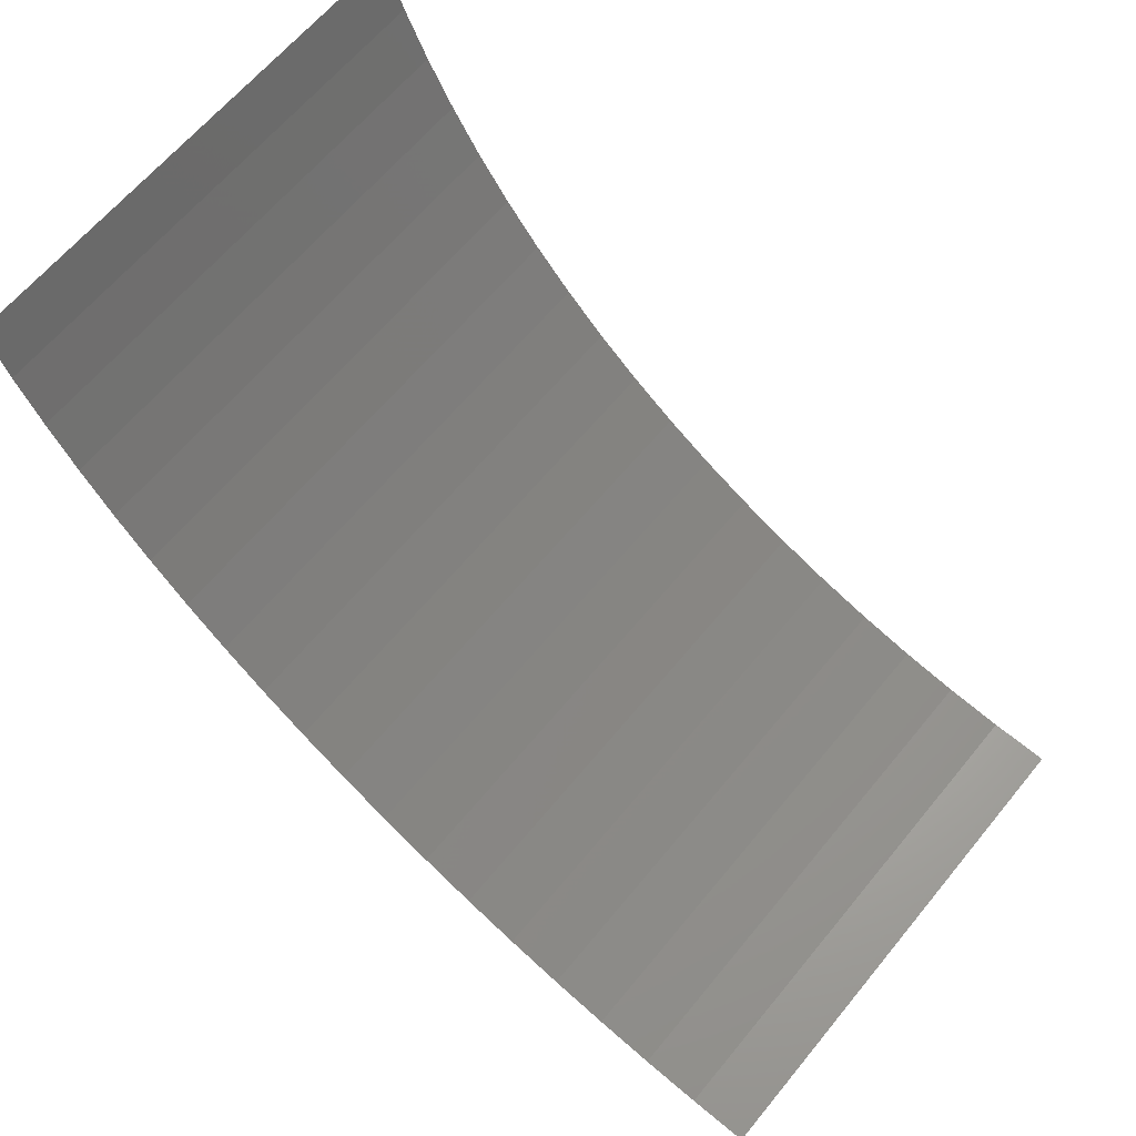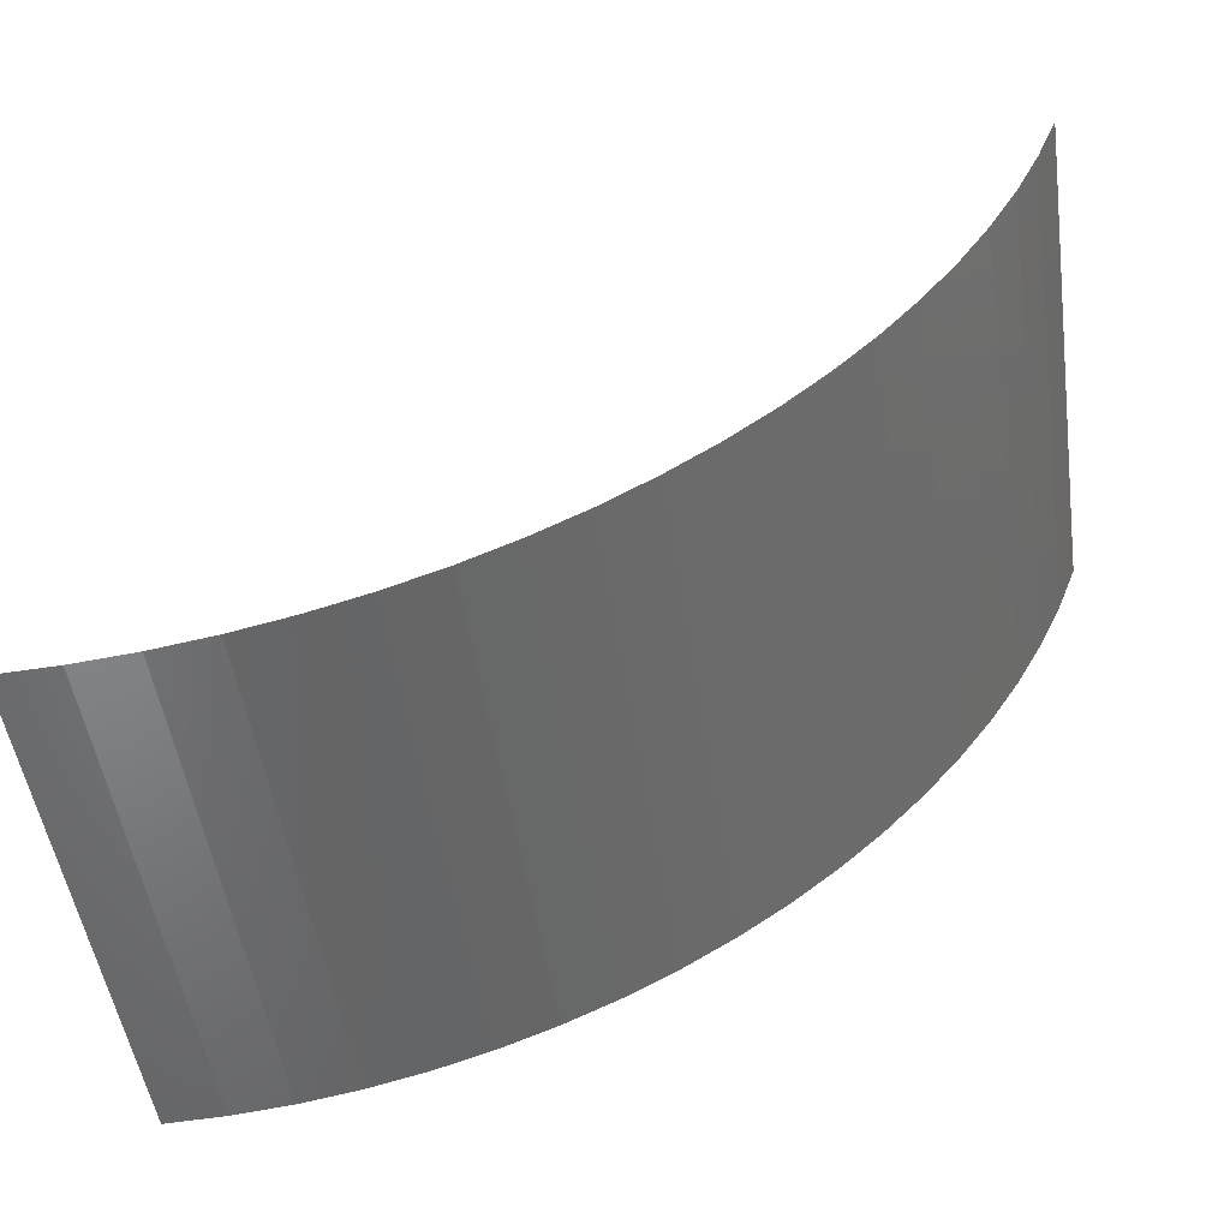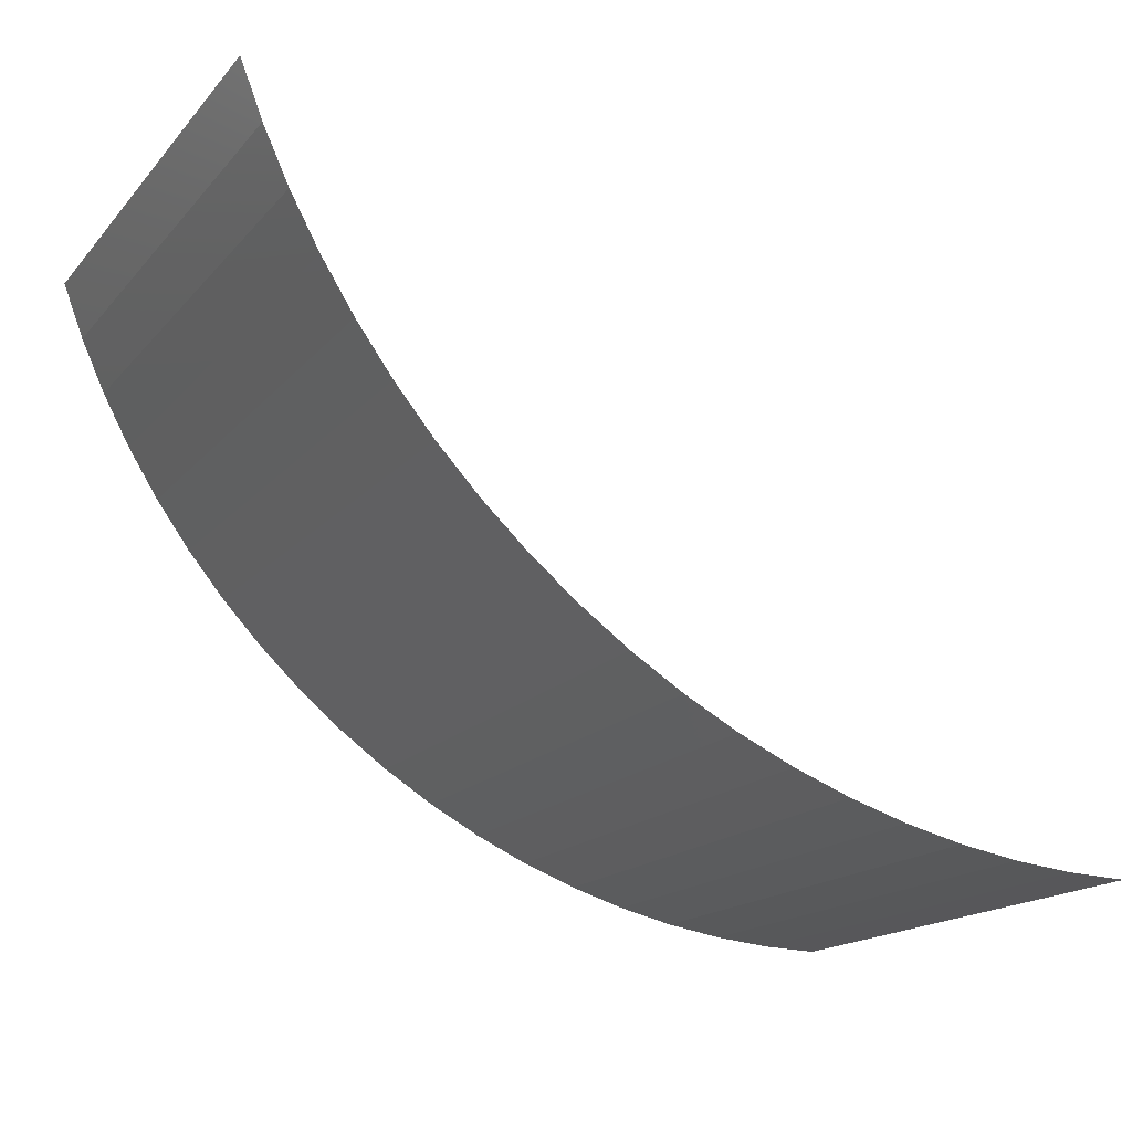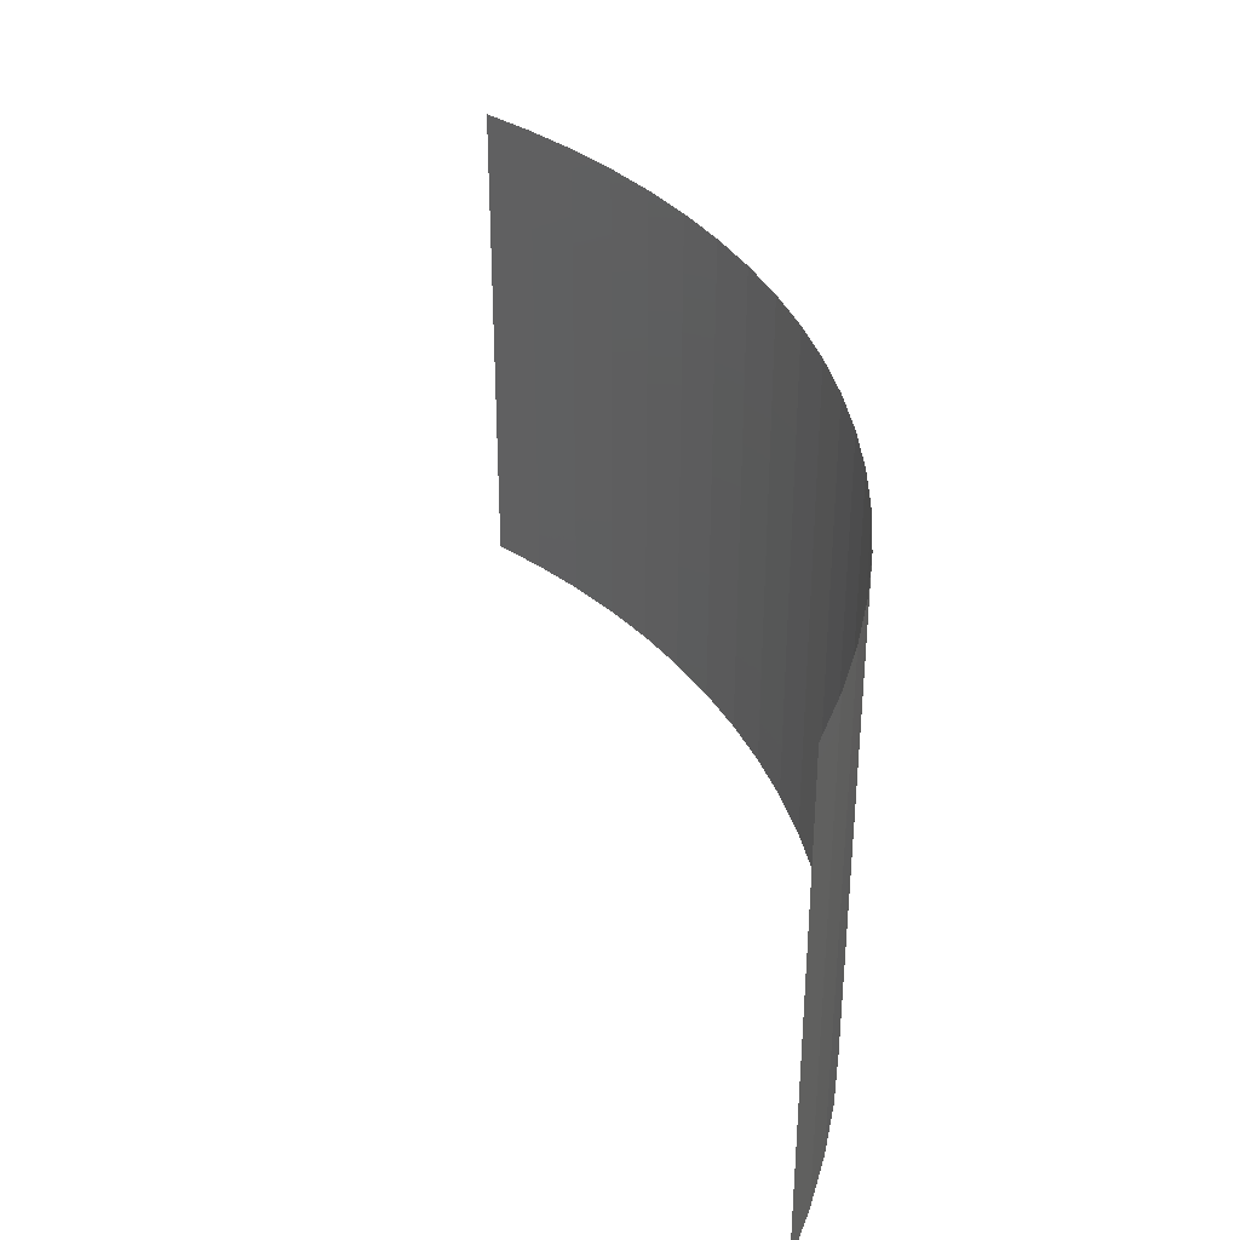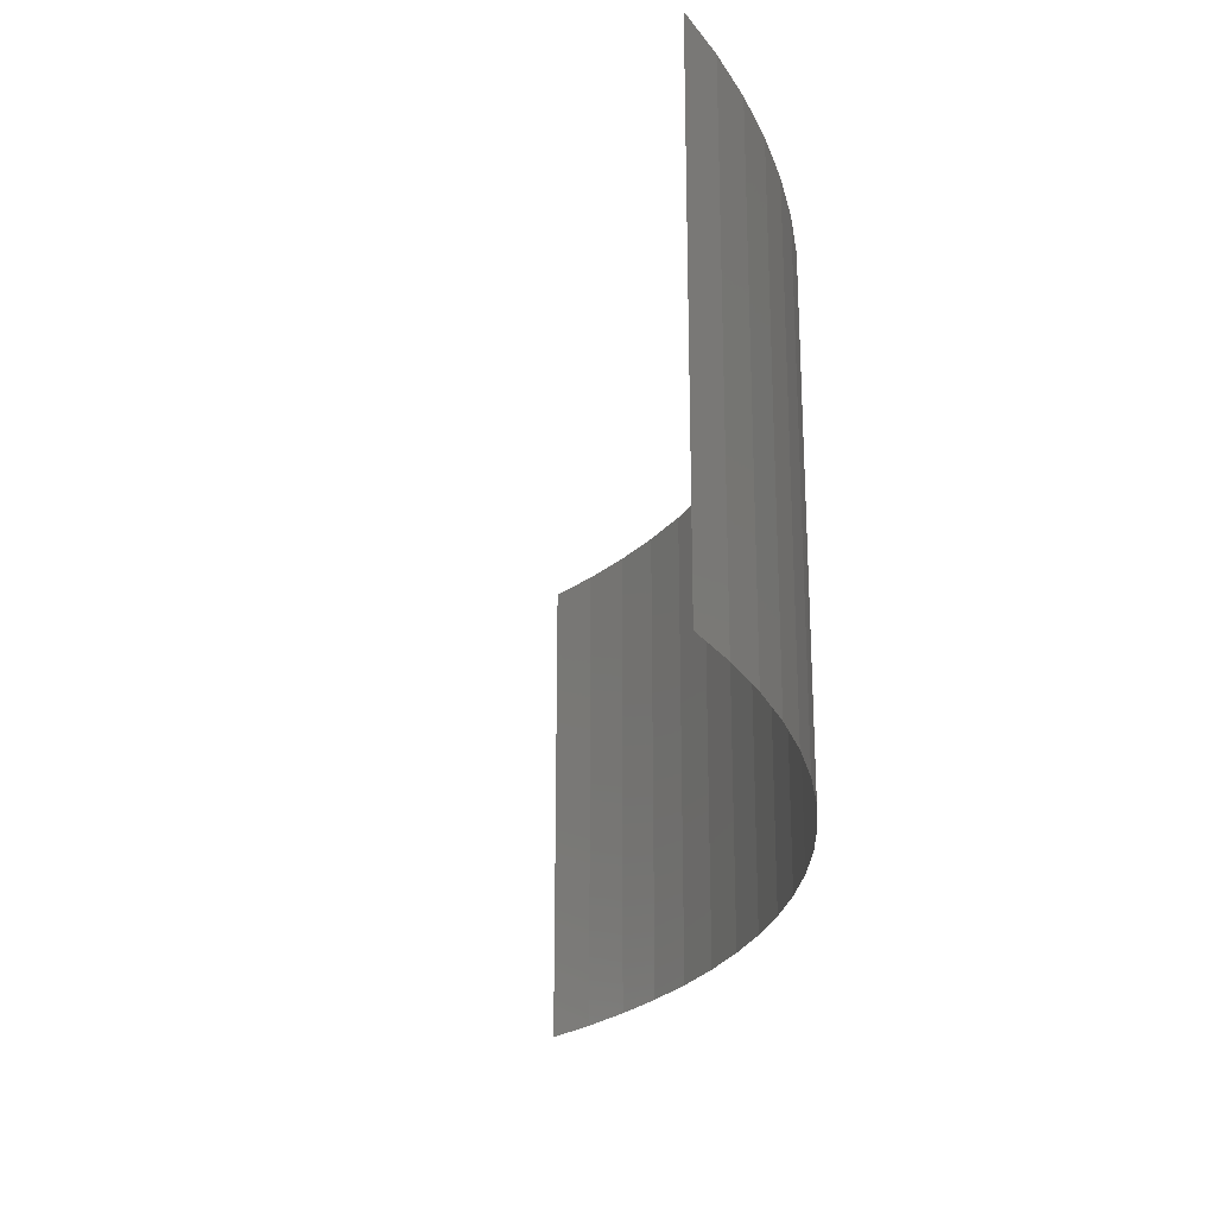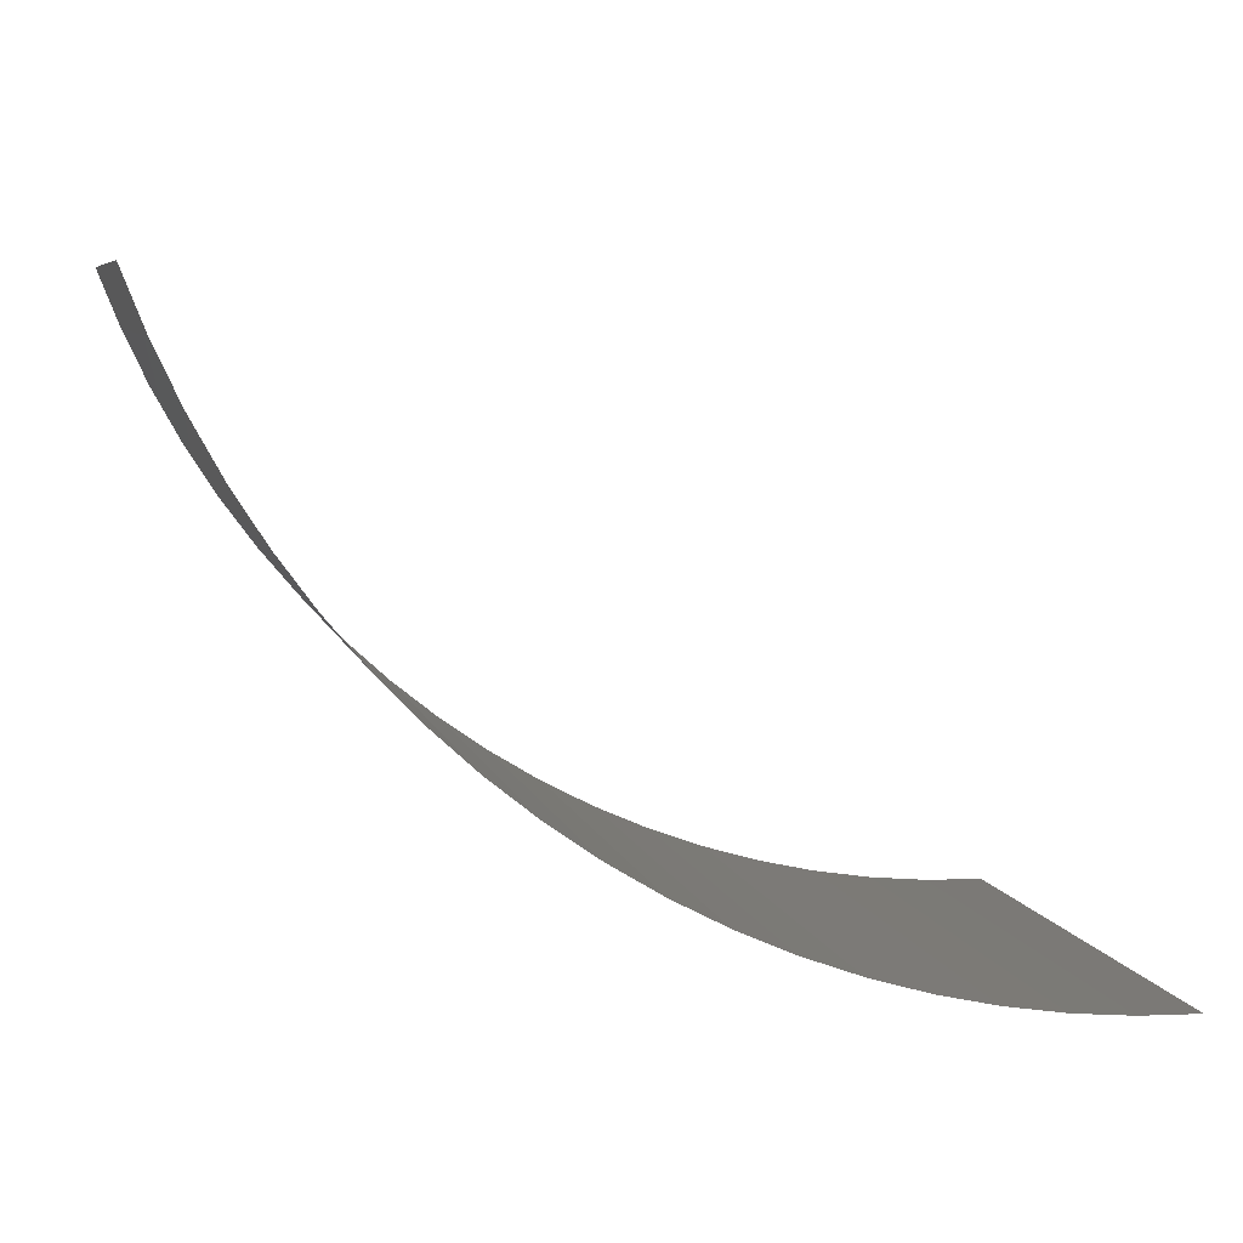
<metadata>
{"format":"stl","ext":"stl","renderer":"f3d","projection":"perspective","resolution":1024,"background":"white","views":[{"elev":64.5,"azim":39.5,"up":"+Y"},{"elev":-50.6,"azim":-171.8,"up":"+Y"},{"elev":-17.2,"azim":-27.2,"up":"+Y"},{"elev":34.9,"azim":-139.8,"up":"+Z"},{"elev":-24.6,"azim":-131.5,"up":"+Z"},{"elev":7.1,"azim":-12.9,"up":"+Y"}]}
</metadata>
<code>
# stl→obj: 40 verts, 38 faces
v -192.7 -292.2 -2344
v -173.4 -304 -2147
v -173.4 -304 -2344
v -153.3 -314.6 -2147
v -153.3 -314.6 -2344
v -132.7 -323.9 -2147
v -132.7 -323.9 -2344
v -111.4 -331.8 -2147
v -111.4 -331.8 -2344
v -89.69 -338.3 -2147
v -89.69 -338.3 -2344
v -67.6 -343.4 -2147
v -67.6 -343.4 -2344
v -45.22 -347.1 -2147
v -45.22 -347.1 -2344
v -22.66 -349.3 -2147
v -22.66 -349.3 -2344
v 2.842e-14 -350 -2147
v -4.263e-14 -350 -2344
v -192.7 -292.2 -2147
v -211.2 -279.1 -2344
v -211.2 -279.1 -2147
v -228.8 -264.8 -2344
v -228.8 -264.8 -2147
v -245.5 -249.4 -2344
v -245.5 -249.4 -2147
v -261.1 -233 -2344
v -261.1 -233 -2147
v -275.7 -215.6 -2344
v -275.7 -215.6 -2147
v -289.1 -197.3 -2344
v -289.1 -197.3 -2147
v -301.2 -178.2 -2344
v -301.2 -178.2 -2147
v -312.1 -158.3 -2344
v -312.1 -158.3 -2147
v -321.7 -137.8 -2344
v -321.7 -137.8 -2147
v -330 -116.7 -2344
v -330 -116.7 -2147
f 1 2 3
f 3 2 4
f 3 4 5
f 5 4 6
f 5 6 7
f 7 6 8
f 7 8 9
f 9 8 10
f 9 10 11
f 11 10 12
f 11 12 13
f 13 12 14
f 13 14 15
f 15 14 16
f 15 16 17
f 17 16 18
f 17 18 19
f 2 1 20
f 20 1 21
f 20 21 22
f 22 21 23
f 22 23 24
f 24 23 25
f 24 25 26
f 26 25 27
f 26 27 28
f 28 27 29
f 28 29 30
f 30 29 31
f 30 31 32
f 32 31 33
f 32 33 34
f 34 33 35
f 34 35 36
f 36 35 37
f 36 37 38
f 38 37 39
f 38 39 40

</code>
